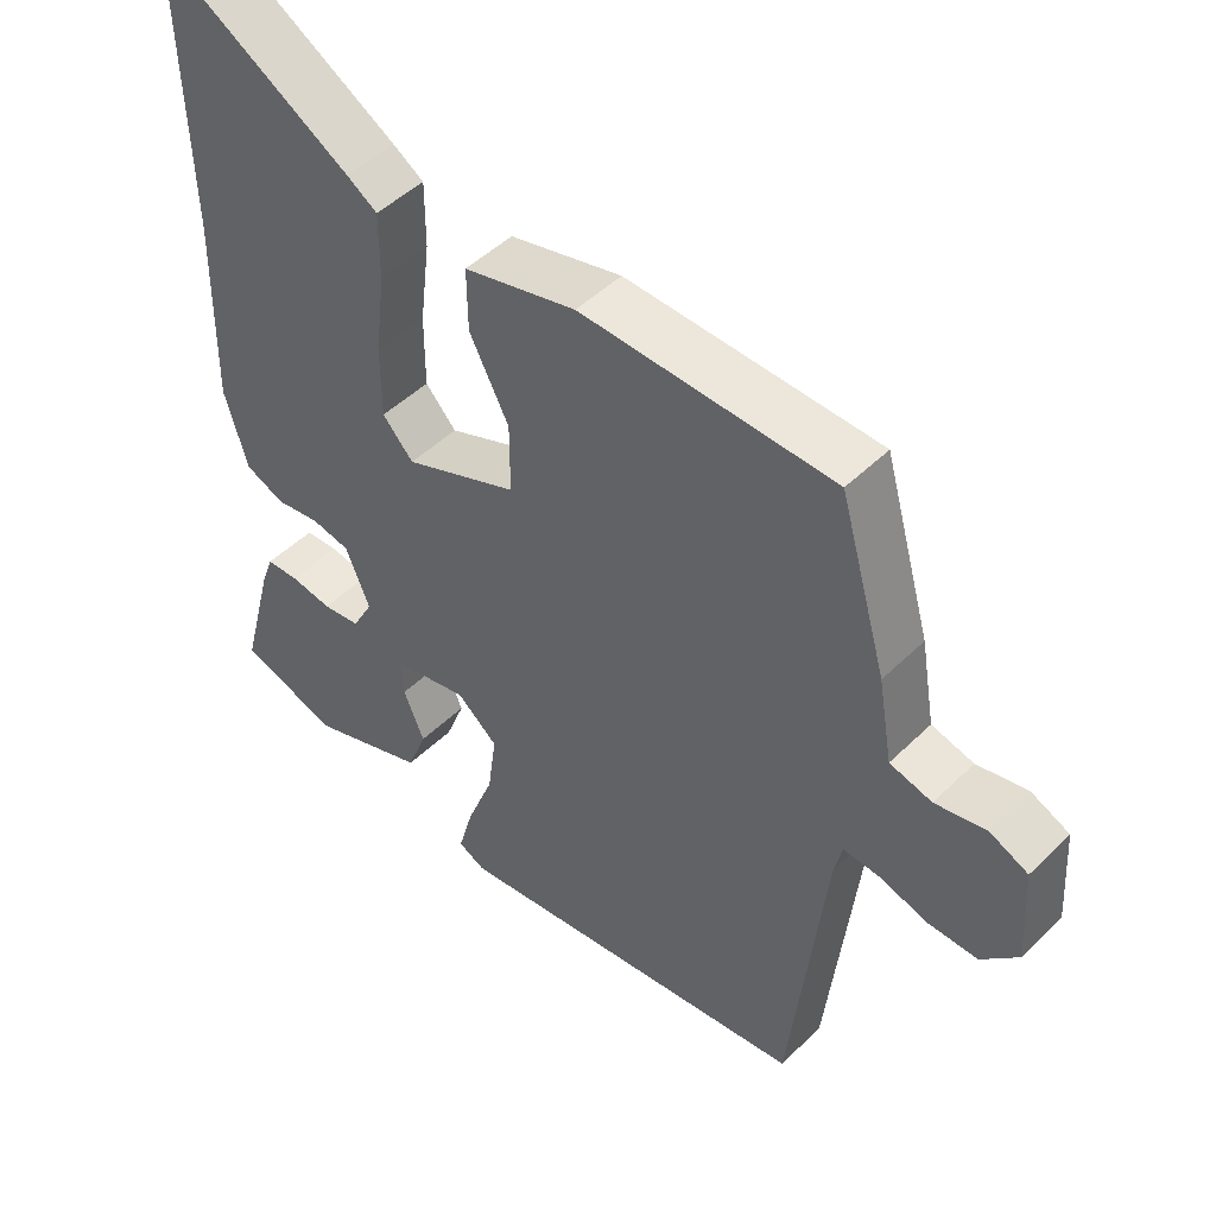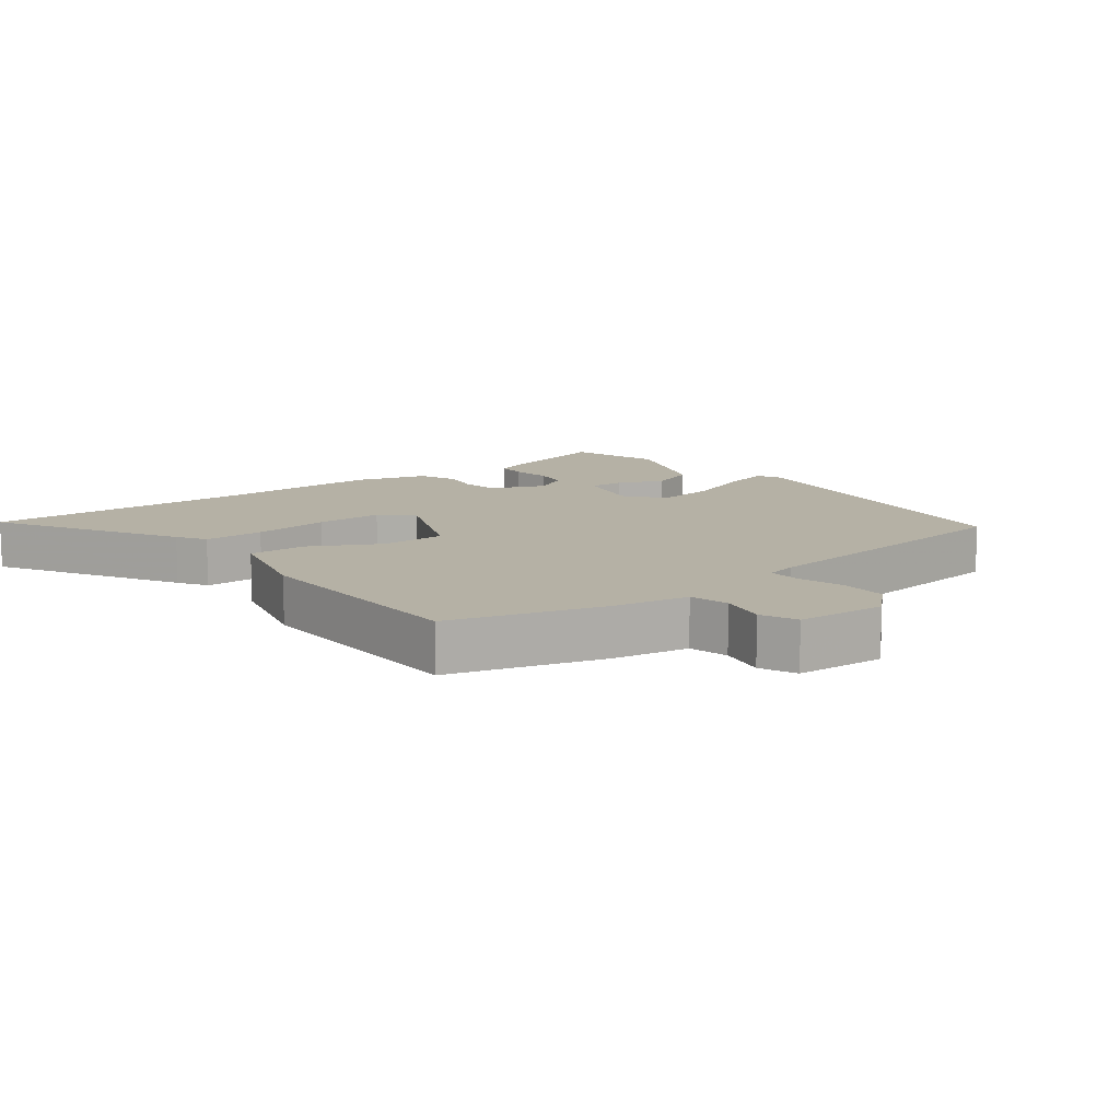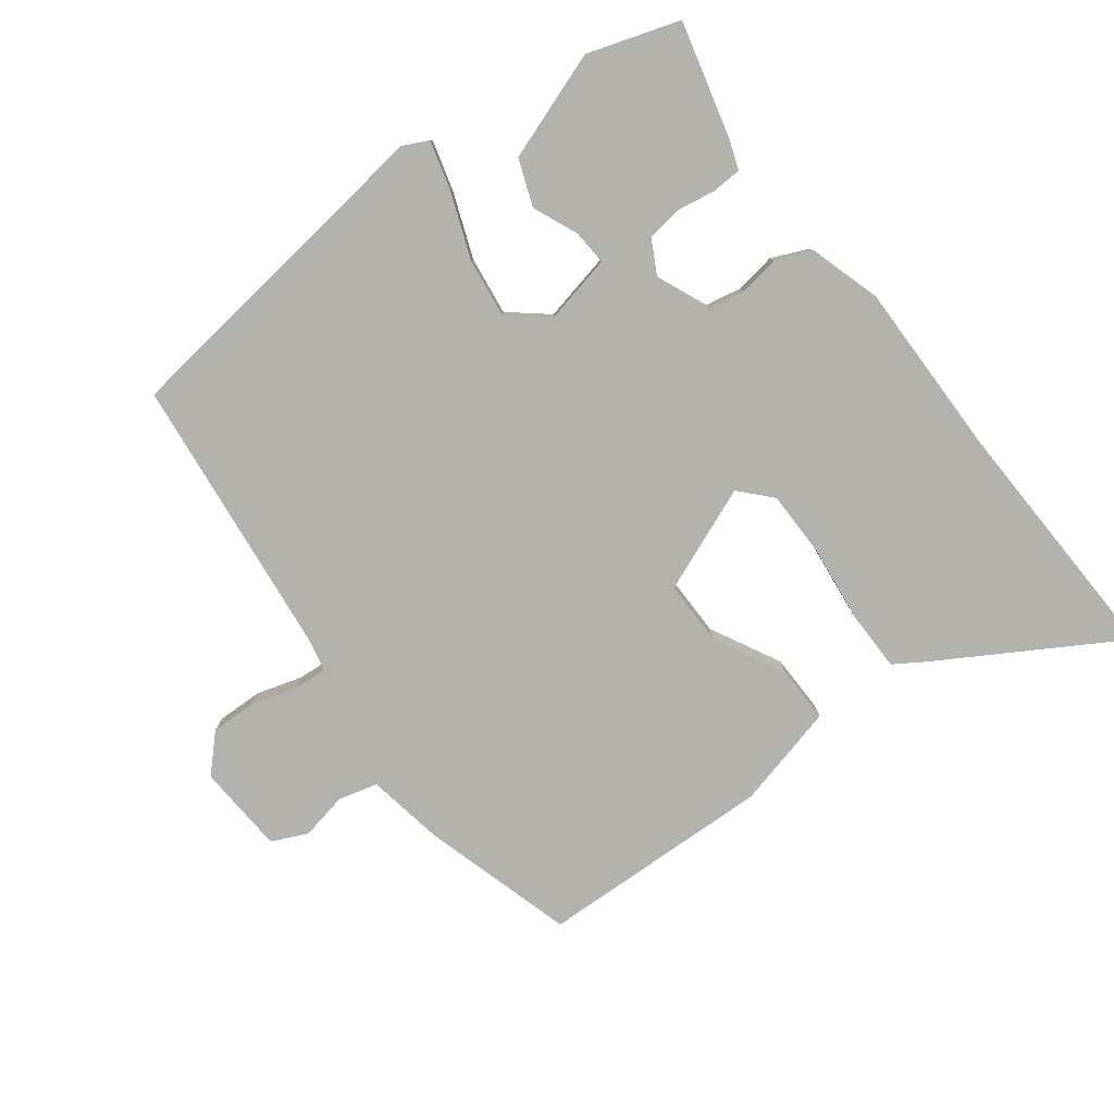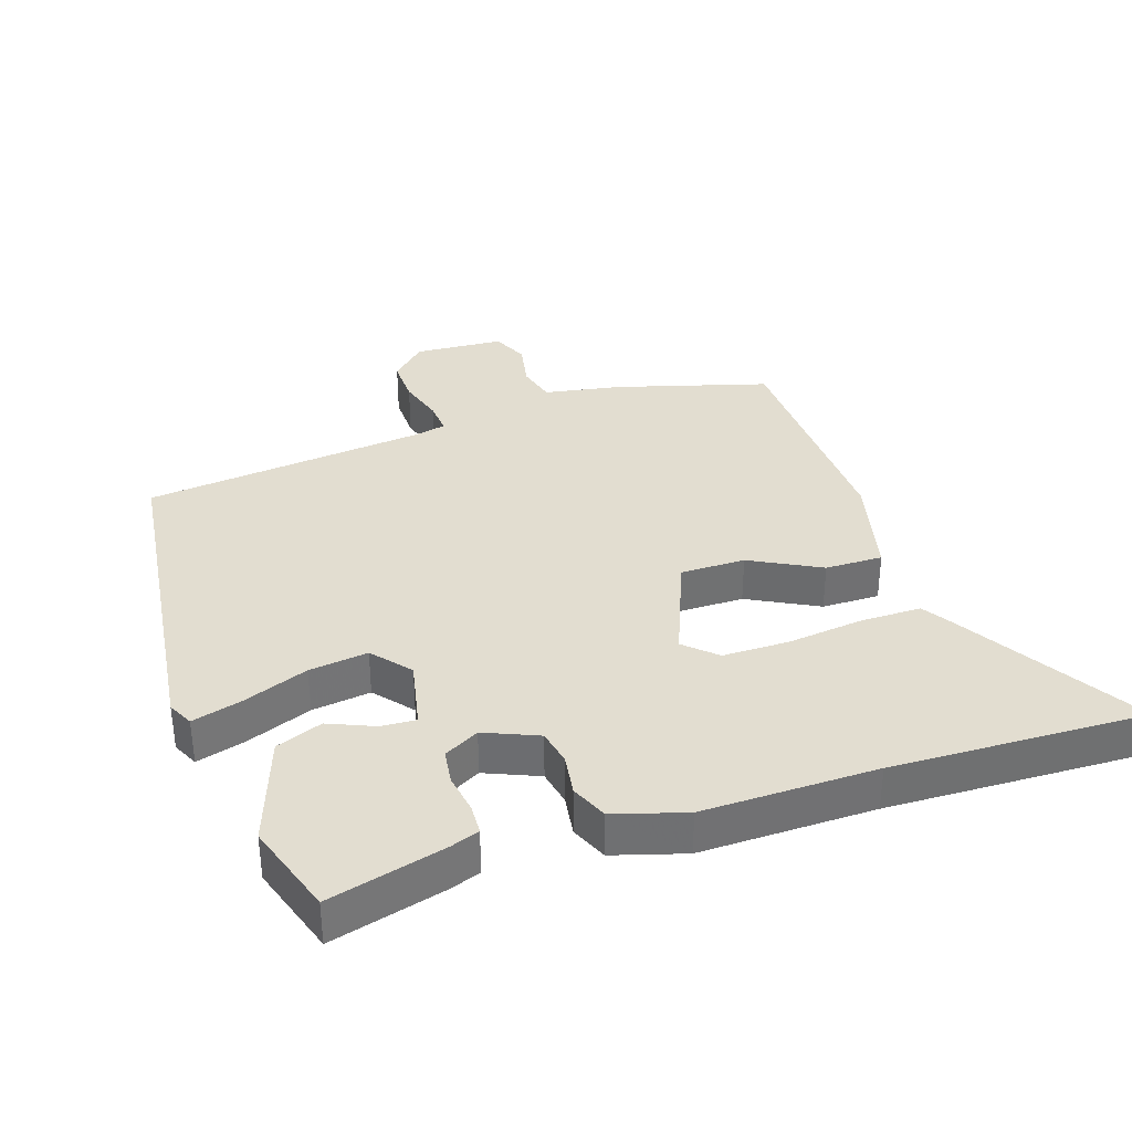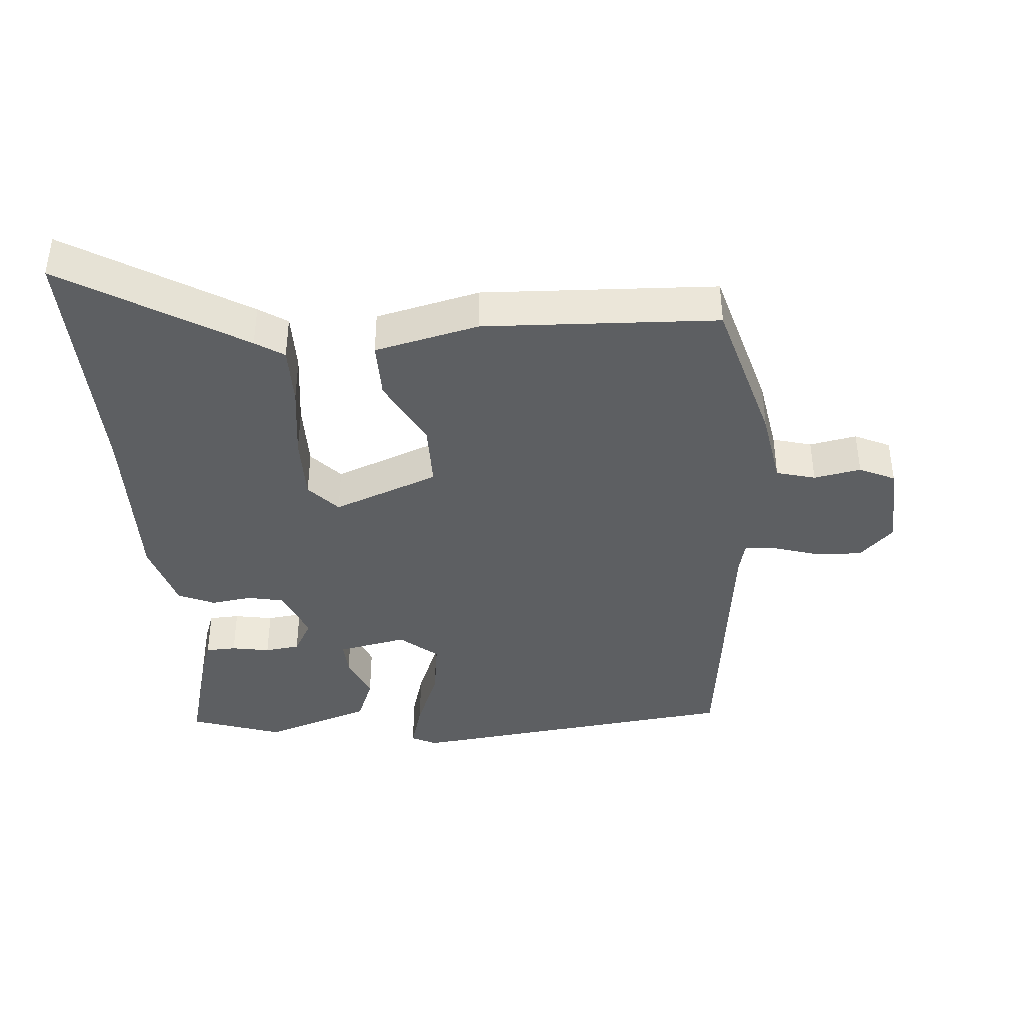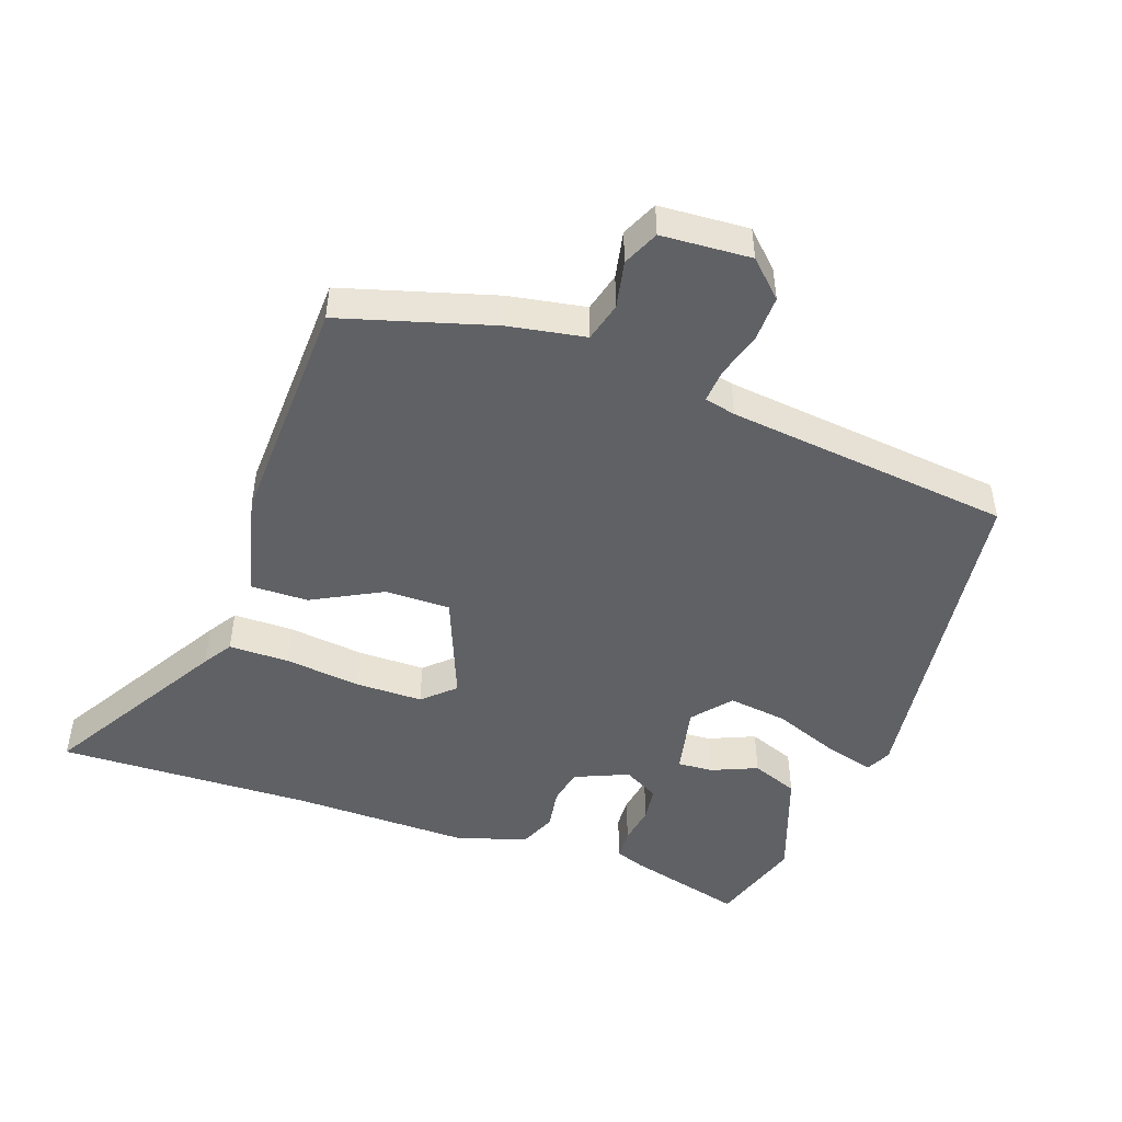
<metadata>
{"format":"obj","ext":"obj","renderer":"f3d","projection":"perspective","resolution":1024,"background":"white","views":[{"elev":47.7,"azim":42.5,"up":"+Z"},{"elev":11.8,"azim":53.0,"up":"+Y"},{"elev":-79.6,"azim":-142.6,"up":"+Y"},{"elev":35.4,"azim":-108.2,"up":"+Y"},{"elev":-39.6,"azim":4.3,"up":"+Y"},{"elev":-48.1,"azim":70.8,"up":"+Y"}]}
</metadata>
<code>
v -0.51 0.07 -0.435
v -0.464 0.07 -0.26
v -0.448 0.07 -0.216
v -0.402 0.07 -0.214
v -0.344 0.07 -0.224
v -0.291 0.07 -0.217
v -0.262 0.07 -0.164
v -0.296 0.07 -0.083
v -0.35 0.07 -0.072
v -0.412 0.07 -0.081
v -0.467 0.07 -0.057
v -0.499 0.07 0.051
v -0.495 0.07 0.314
v -0.506 0.07 0.699
v -0.237 0.07 0.537
v -0.194 0.07 0.509
v -0.194 0.07 0.418
v -0.208 0.07 0.303
v -0.208 0.07 0.202
v -0.165 0.07 0.155
v -0.006 0.07 0.218
v -0.006 0.07 0.316
v -0.061 0.07 0.422
v -0.062 0.07 0.509
v 0.095 0.07 0.547
v 0.448 0.07 0.533
v 0.514 0.07 0.303
v 0.534 0.07 0.187
v 0.593 0.07 0.171
v 0.664 0.07 0.185
v 0.718 0.07 0.16
v 0.726 0.07 0.025
v 0.675 0.07 -0.027
v 0.606 0.07 -0.025
v 0.537 0.07 -0.004
v 0.487 0.07 0
v 0.476 0.07 -0.047
v 0.427 0.07 -0.477
v -0.083 0.07 -0.539
v -0.121 0.07 -0.52
v -0.1 0.07 -0.445
v -0.062 0.07 -0.347
v -0.05 0.07 -0.258
v -0.107 0.07 -0.21
v -0.212 0.07 -0.232
v -0.209 0.07 -0.285
v -0.18 0.07 -0.354
v -0.207 0.07 -0.424
v -0.371 0.07 -0.481
v -0.51 0 -0.435
v -0.464 0 -0.26
v -0.448 0 -0.216
v -0.402 0 -0.214
v -0.344 0 -0.224
v -0.291 0 -0.217
v -0.262 0 -0.164
v -0.296 0 -0.083
v -0.35 0 -0.072
v -0.412 0 -0.081
v -0.467 0 -0.057
v -0.499 0 0.051
v -0.495 0 0.314
v -0.506 0 0.699
v -0.237 0 0.537
v -0.194 0 0.509
v -0.194 0 0.418
v -0.208 0 0.303
v -0.208 0 0.202
v -0.165 0 0.155
v -0.006 0 0.218
v -0.006 0 0.316
v -0.061 0 0.422
v -0.062 0 0.509
v 0.095 0 0.547
v 0.448 0 0.533
v 0.514 0 0.303
v 0.534 0 0.187
v 0.593 0 0.171
v 0.664 0 0.185
v 0.718 0 0.16
v 0.726 0 0.025
v 0.675 0 -0.027
v 0.606 0 -0.025
v 0.537 0 -0.004
v 0.487 0 0
v 0.476 0 -0.047
v 0.427 0 -0.477
v -0.083 0 -0.539
v -0.121 0 -0.52
v -0.1 0 -0.445
v -0.062 0 -0.347
v -0.05 0 -0.258
v -0.107 0 -0.21
v -0.212 0 -0.232
v -0.209 0 -0.285
v -0.18 0 -0.354
v -0.207 0 -0.424
v -0.371 0 -0.481
f 3 4 5
f 2 3 5
f 1 2 5
f 49 1 5
f 48 49 5
f 47 48 5
f 46 47 5
f 45 46 5 6
f 44 45 6 7
f 40 41 42
f 39 40 42
f 38 39 42
f 37 38 42
f 36 37 42 43
f 33 34 35
f 32 33 35
f 31 32 35
f 30 31 35
f 29 30 35
f 28 29 35 36
f 27 28 36
f 26 27 36
f 25 26 36
f 24 25 36
f 23 24 36
f 22 23 36
f 21 22 36
f 36 43 44
f 21 36 44
f 20 21 44
f 16 17 18
f 15 16 18
f 14 15 18
f 13 14 18
f 13 18 19
f 12 13 19
f 11 12 19
f 10 11 19
f 9 10 19
f 8 9 19 20
f 7 8 20 44
f 54 53 52
f 54 52 51
f 54 51 50
f 54 50 98
f 54 98 97
f 54 97 96
f 54 96 95
f 55 54 95 94
f 56 55 94 93
f 91 90 89
f 91 89 88
f 91 88 87
f 91 87 86
f 92 91 86 85
f 84 83 82
f 84 82 81
f 84 81 80
f 84 80 79
f 84 79 78
f 85 84 78 77
f 85 77 76
f 85 76 75
f 85 75 74
f 85 74 73
f 85 73 72
f 85 72 71
f 85 71 70
f 93 92 85
f 93 85 70
f 93 70 69
f 67 66 65
f 67 65 64
f 67 64 63
f 67 63 62
f 68 67 62
f 68 62 61
f 68 61 60
f 68 60 59
f 68 59 58
f 69 68 58 57
f 93 69 57 56
f 1 50 51 2
f 2 51 52 3
f 3 52 53 4
f 4 53 54 5
f 5 54 55 6
f 6 55 56 7
f 7 56 57 8
f 8 57 58 9
f 9 58 59 10
f 10 59 60 11
f 11 60 61 12
f 12 61 62 13
f 13 62 63 14
f 14 63 64 15
f 15 64 65 16
f 16 65 66 17
f 17 66 67 18
f 18 67 68 19
f 19 68 69 20
f 20 69 70 21
f 21 70 71 22
f 22 71 72 23
f 23 72 73 24
f 24 73 74 25
f 25 74 75 26
f 26 75 76 27
f 27 76 77 28
f 28 77 78 29
f 29 78 79 30
f 30 79 80 31
f 31 80 81 32
f 32 81 82 33
f 33 82 83 34
f 34 83 84 35
f 35 84 85 36
f 36 85 86 37
f 37 86 87 38
f 38 87 88 39
f 39 88 89 40
f 40 89 90 41
f 41 90 91 42
f 42 91 92 43
f 43 92 93 44
f 44 93 94 45
f 45 94 95 46
f 46 95 96 47
f 47 96 97 48
f 48 97 98 49
f 49 98 50 1

</code>
